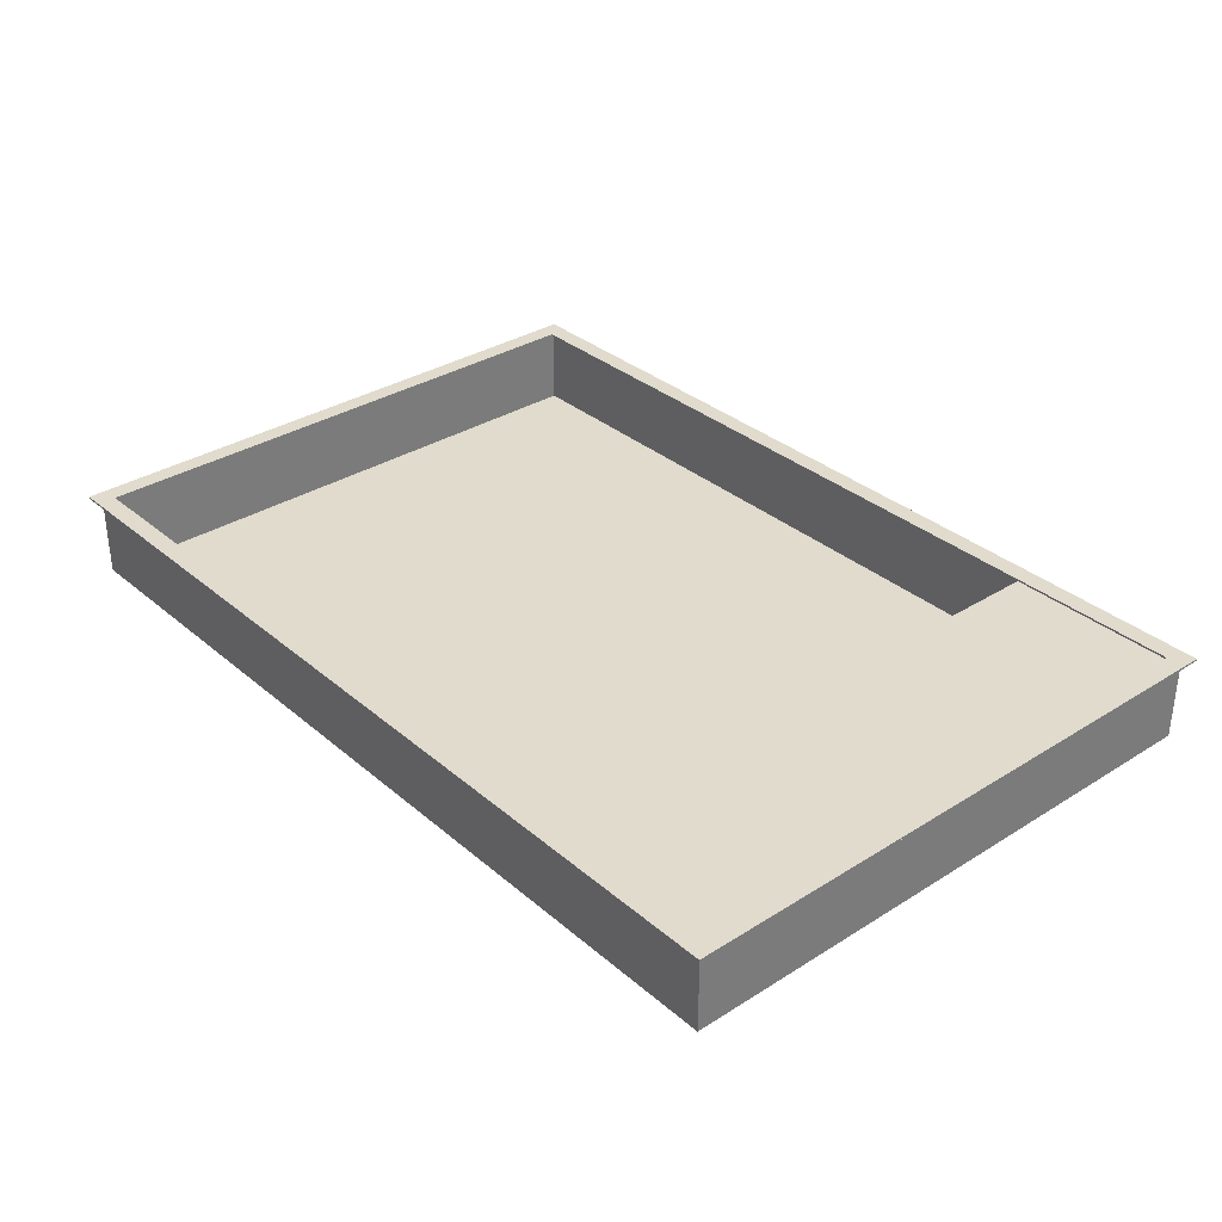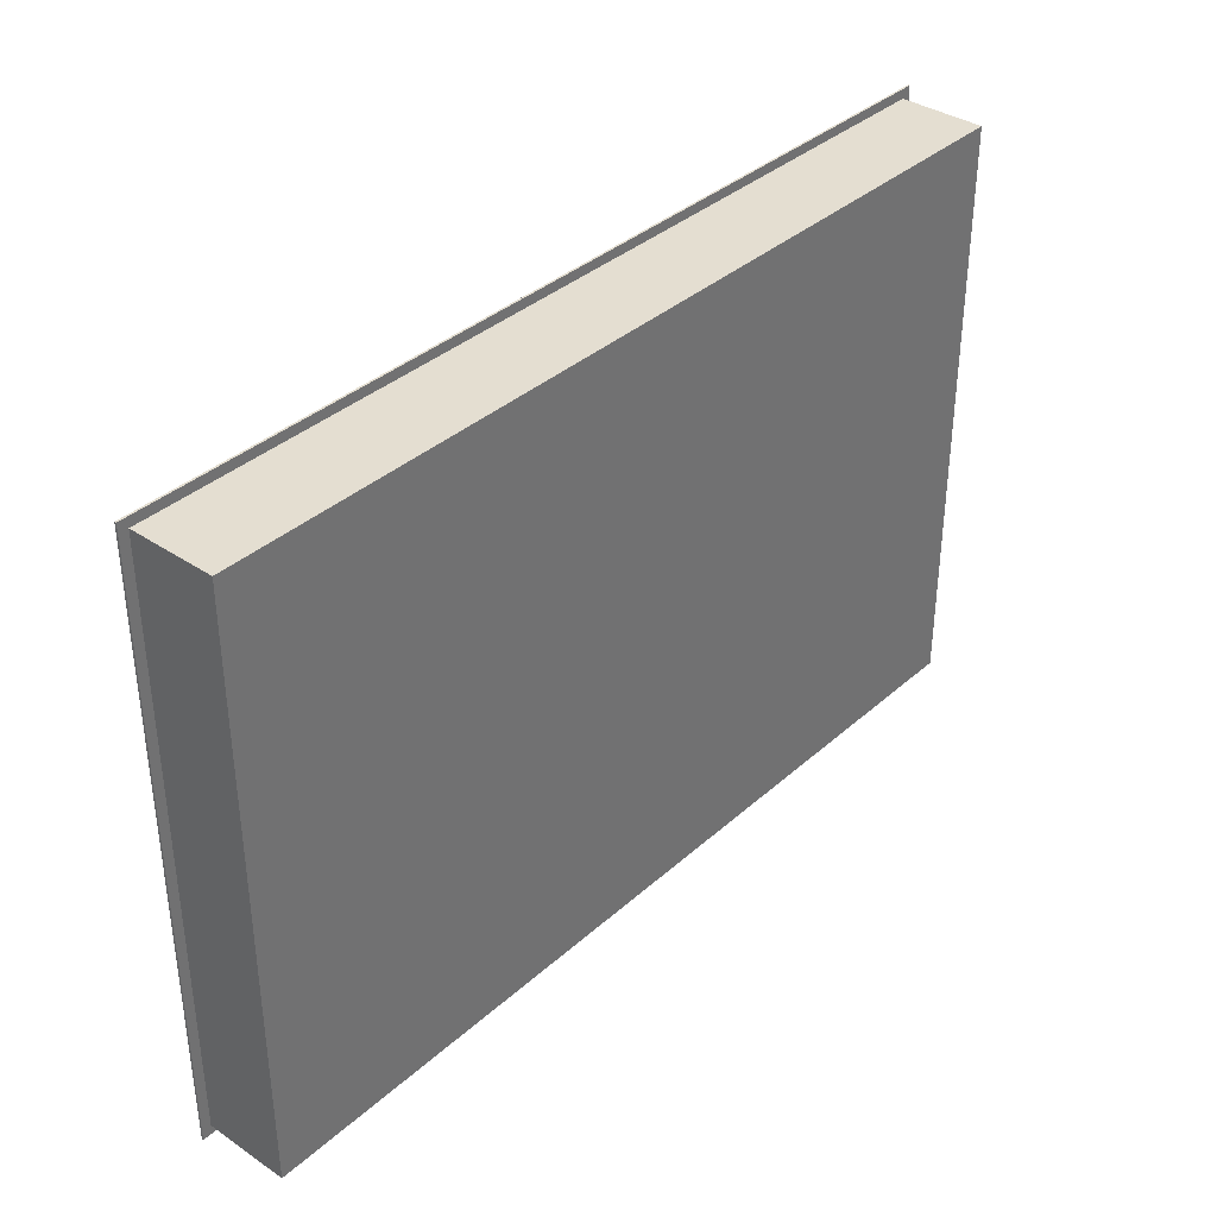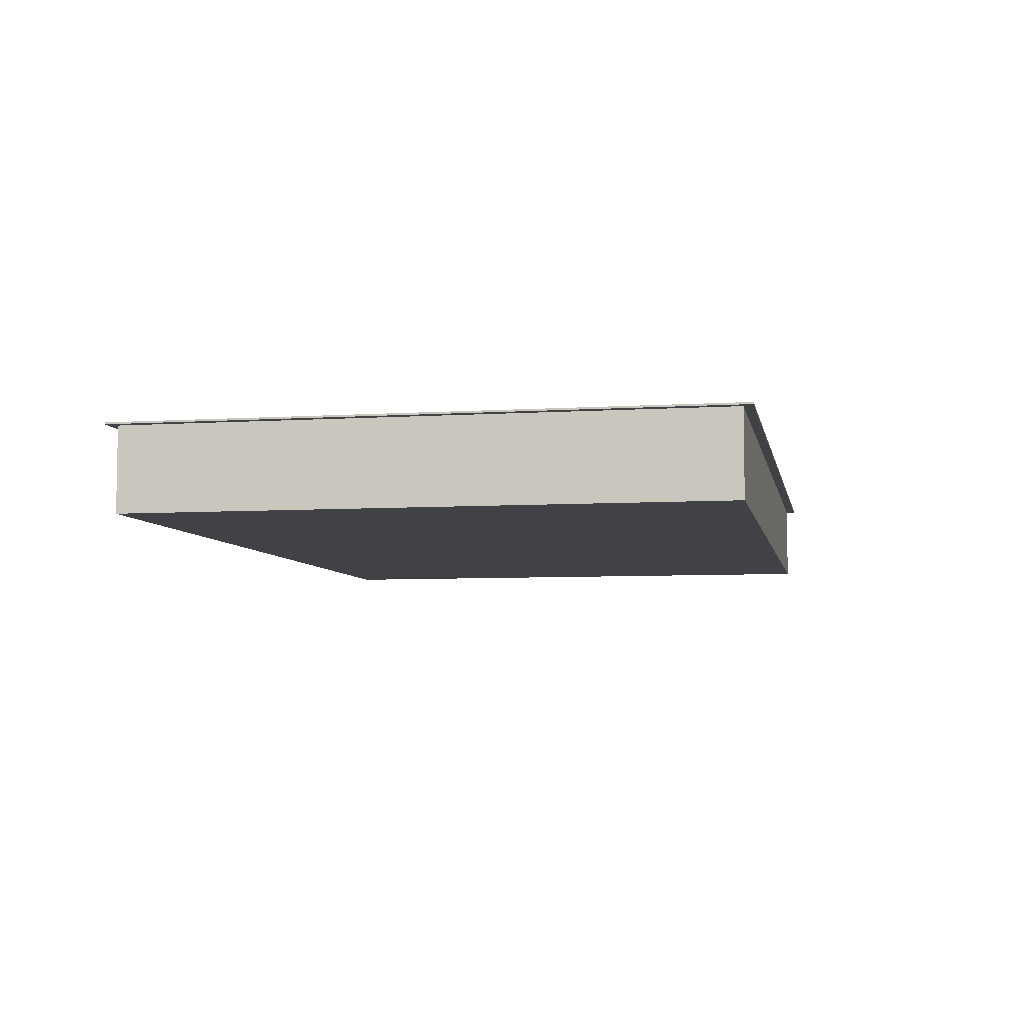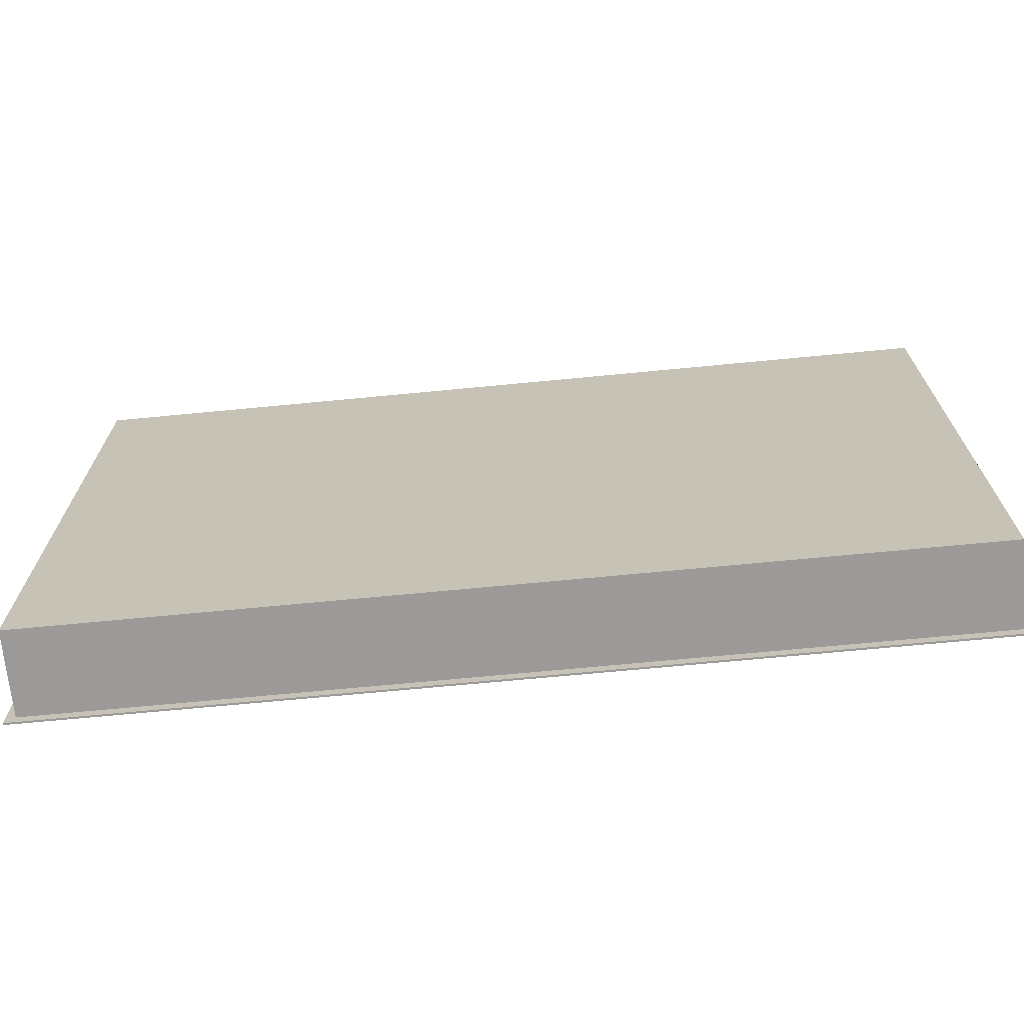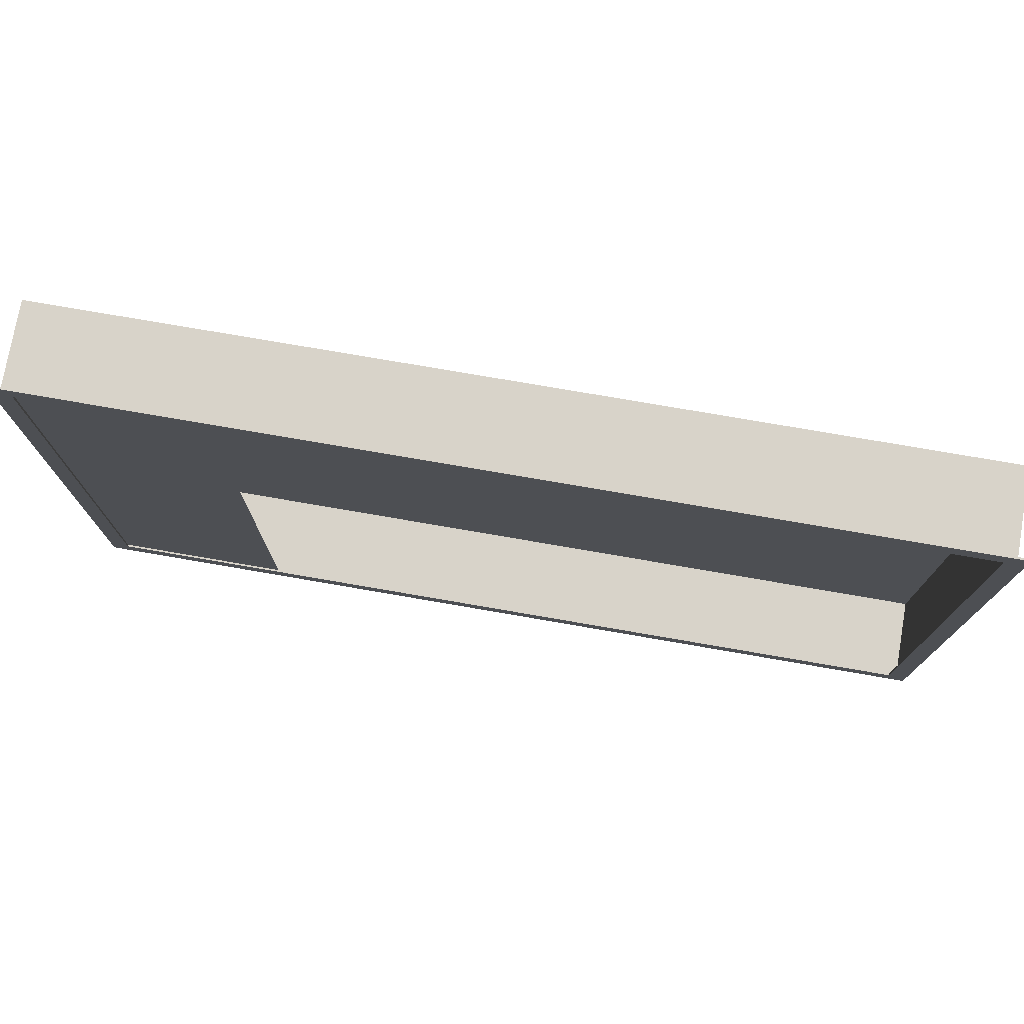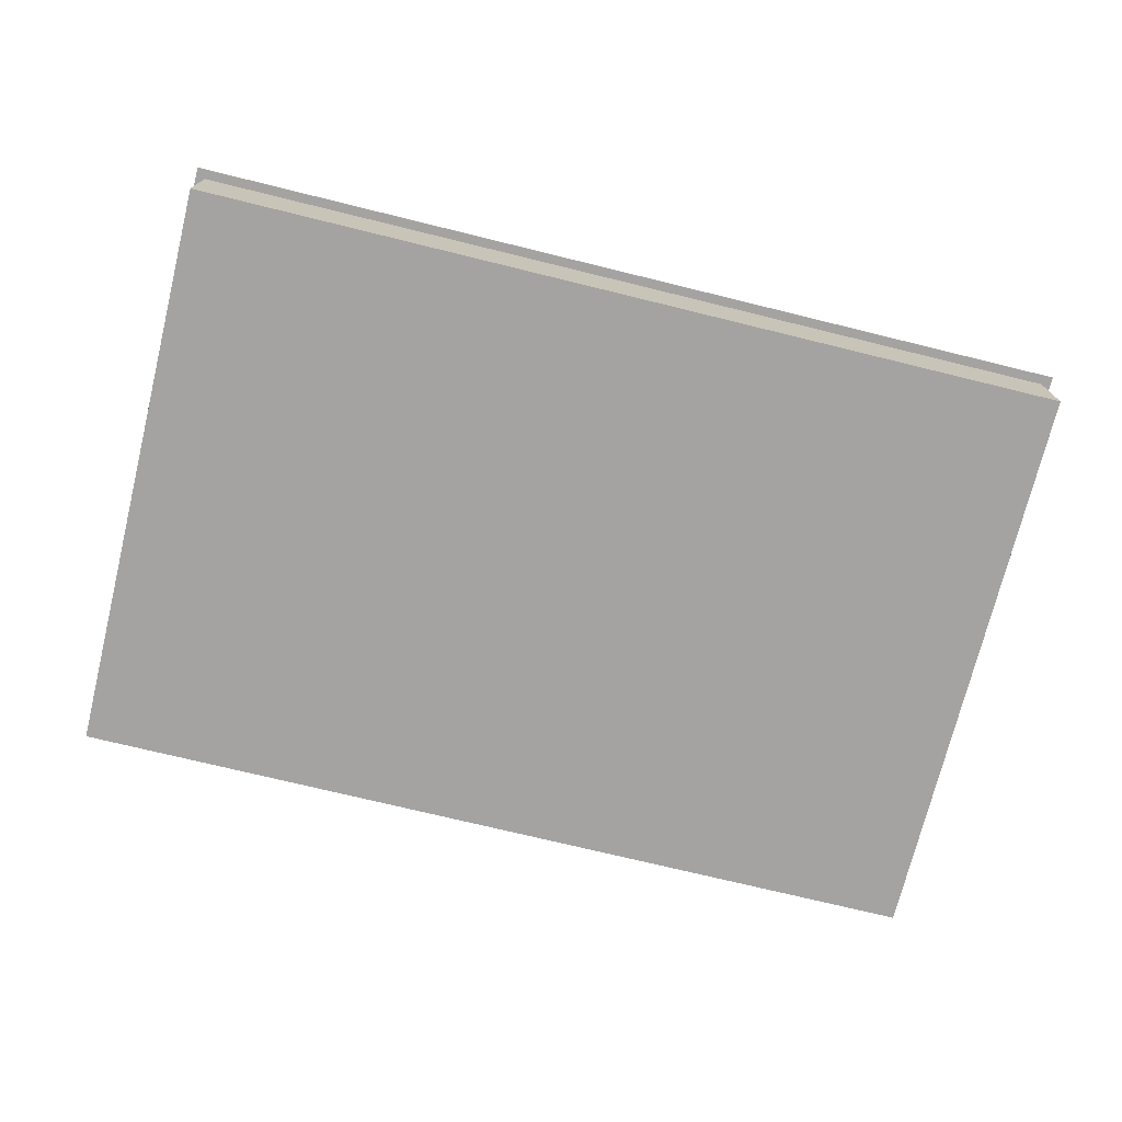
<metadata>
{"format":"obj","ext":"obj","renderer":"f3d","projection":"perspective","resolution":1024,"background":"white","views":[{"elev":33.2,"azim":49.2,"up":"+Y"},{"elev":36.5,"azim":-48.9,"up":"+Z"},{"elev":-6.2,"azim":-79.1,"up":"+Y"},{"elev":-69.5,"azim":5.5,"up":"+Z"},{"elev":75.9,"azim":-170.2,"up":"+Z"},{"elev":-73.1,"azim":166.2,"up":"+Y"}]}
</metadata>
<code>
o casing1/casing/mesh16/mesh16-geometry#mesh16-geometry
v -0.869 0.08321 0.5795
v -0.8333 0.08321 0.5438
v -0.869 0.08321 -0.5722
v 0.8478 0.08321 0.5795
v -0.8333 0.08321 -0.5364
v -0.869 0.07963 0.5795
v 0.483 0.08321 0.5438
v 0.8478 0.08321 -0.5722
v -0.8333 0.07963 -0.5364
v -0.869 0.07963 -0.5722
v 0.8478 0.07963 0.5795
v 0.812 0.08321 0.5438
v 0.483 0.07963 0.5438
v 0.483 0.08321 -0.5364
v 0.8478 0.07963 -0.5722
v -0.8333 0.07963 0.5438
v -0.8512 0.07963 -0.5543
v -0.8512 0.07963 0.5617
v 0.812 0.08321 -0.5364
v 0.812 0.07963 0.5438
v 0.483 0.07963 -0.5364
v 0.8299 0.07963 0.5617
v 0.8299 0.07963 -0.5543
v -0.8512 -0.07953 0.5617
v 0.812 0.07963 -0.5364
v 0.8299 -0.07953 -0.5543
v -0.8512 -0.07953 -0.5543
v 0.8299 -0.07953 0.5617
f 1 2 3
f 2 1 4
f 3 2 1
f 4 1 2
f 5 3 2
f 2 3 5
f 3 6 1
f 1 6 3
f 6 4 1
f 1 4 6
f 2 4 7
f 7 4 2
f 3 5 8
f 8 5 3
f 2 9 5
f 5 9 2
f 6 3 10
f 10 3 6
f 4 6 11
f 11 6 4
f 7 4 12
f 12 4 7
f 13 2 7
f 7 2 13
f 8 5 14
f 14 5 8
f 15 3 8
f 8 3 15
f 9 2 16
f 16 2 9
f 9 14 5
f 5 14 9
f 3 15 10
f 10 15 3
f 10 17 6
f 6 17 10
f 6 18 11
f 11 18 6
f 15 4 11
f 11 4 15
f 12 4 19
f 19 4 12
f 20 7 12
f 12 7 20
f 2 13 16
f 16 13 2
f 7 20 13
f 13 20 7
f 8 14 19
f 19 14 8
f 4 15 8
f 8 15 4
f 14 9 21
f 21 9 14
f 17 10 15
f 15 10 17
f 18 6 17
f 17 6 18
f 11 18 22
f 22 18 11
f 11 22 15
f 15 22 11
f 8 19 4
f 4 19 8
f 19 20 12
f 12 20 19
f 20 21 13
f 13 21 20
f 21 19 14
f 14 19 21
f 17 15 23
f 23 15 17
f 17 24 18
f 18 24 17
f 24 22 18
f 18 22 24
f 23 15 22
f 22 15 23
f 20 19 25
f 25 19 20
f 21 20 25
f 25 20 21
f 19 21 25
f 25 21 19
f 26 17 23
f 23 17 26
f 24 17 27
f 27 17 24
f 22 24 28
f 28 24 22
f 22 26 23
f 23 26 22
f 17 26 27
f 27 26 17
f 26 24 27
f 27 24 26
f 24 26 28
f 28 26 24
f 26 22 28
f 28 22 26

</code>
